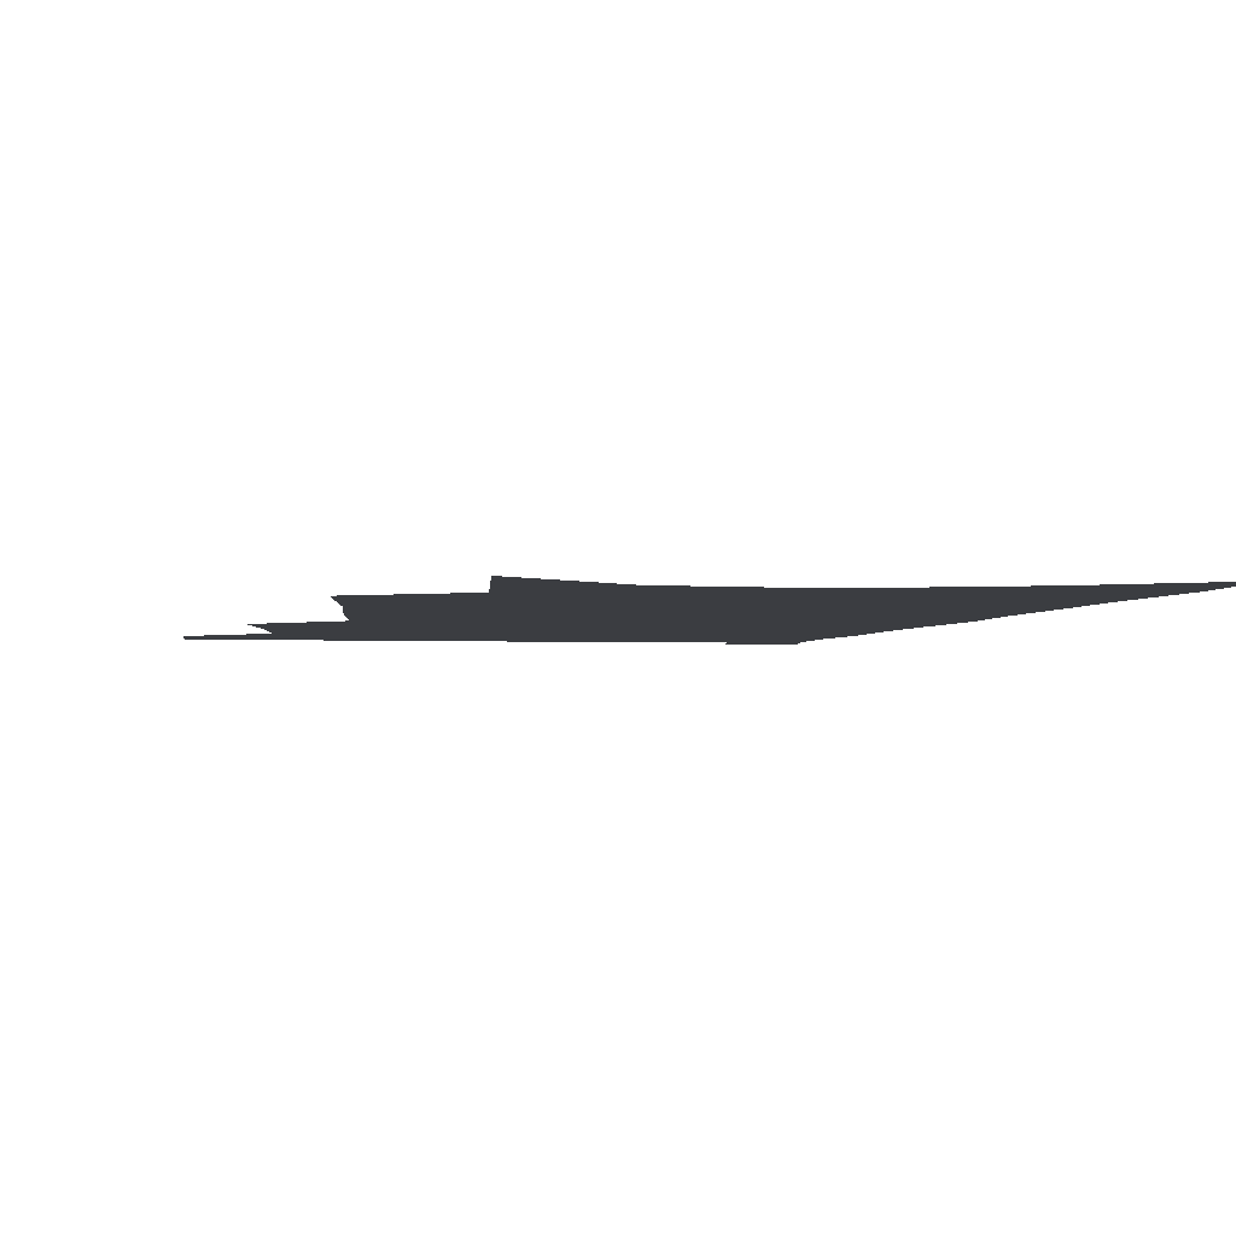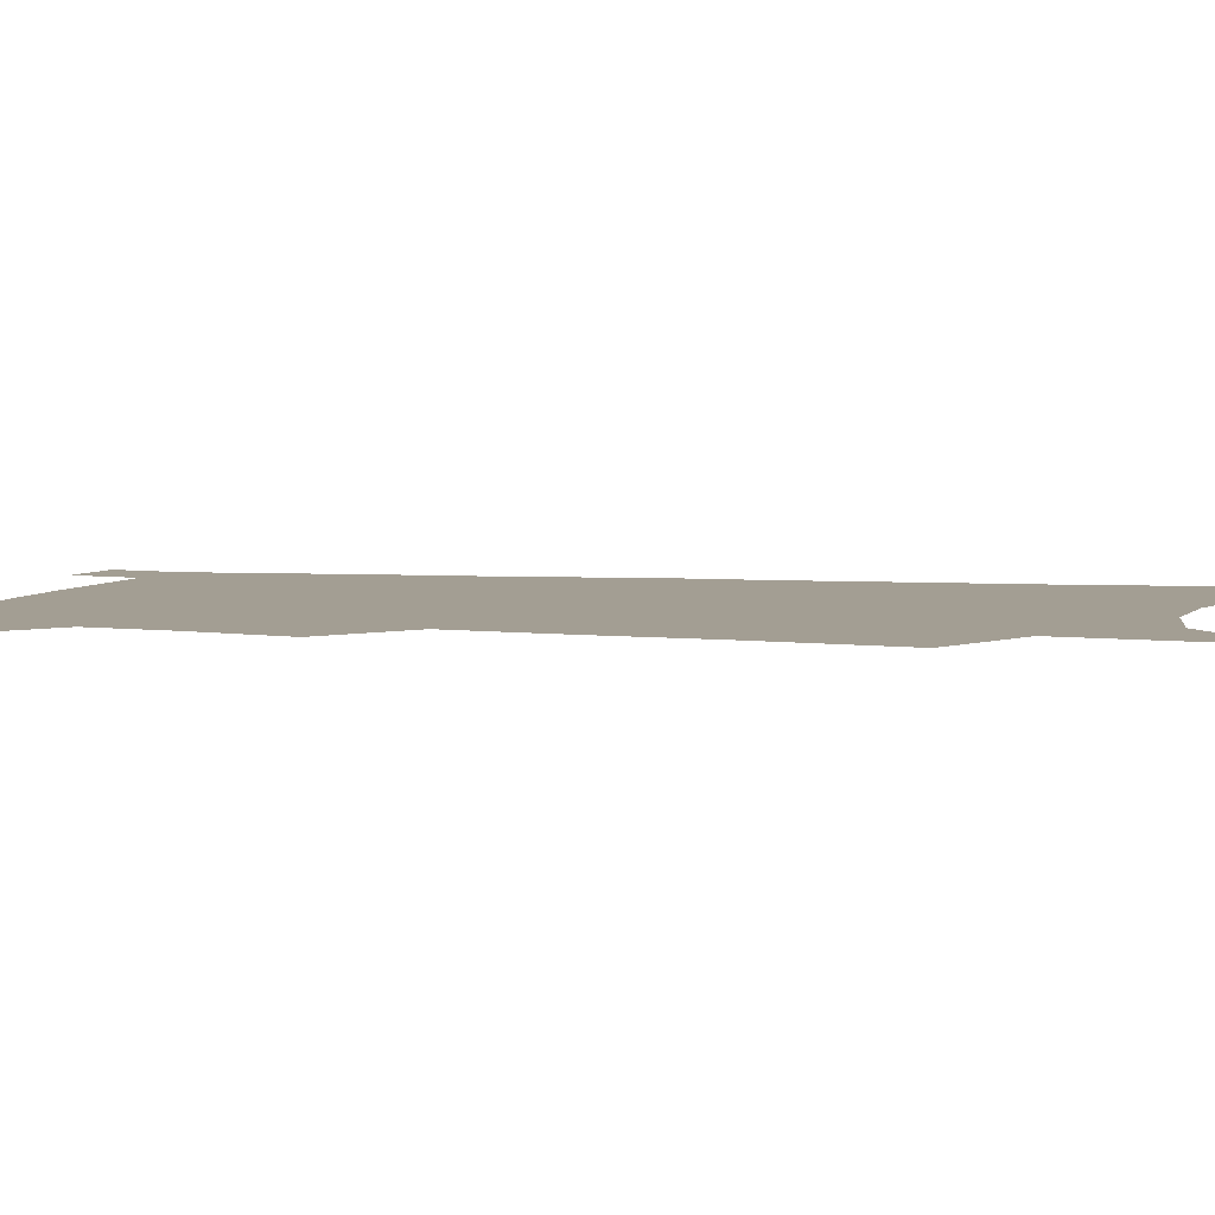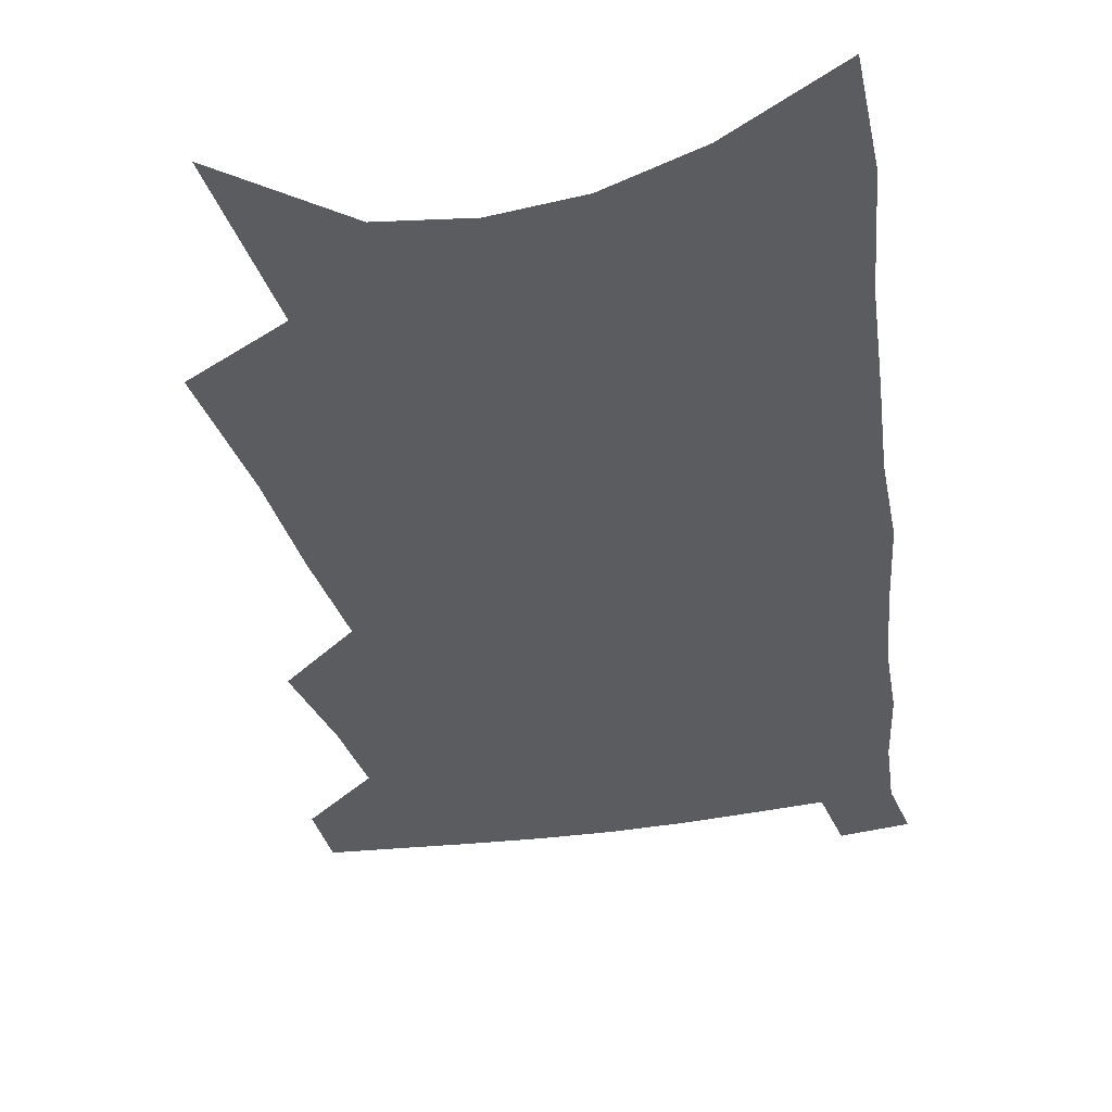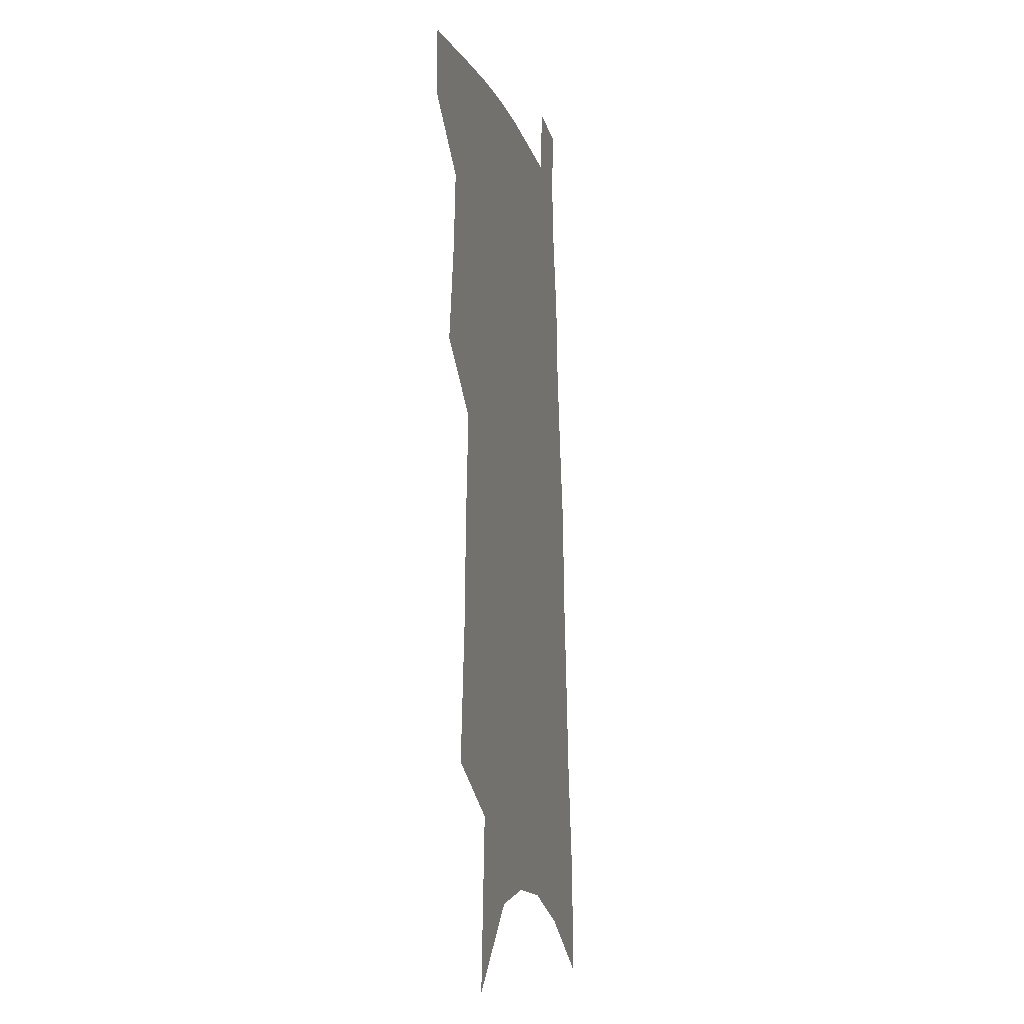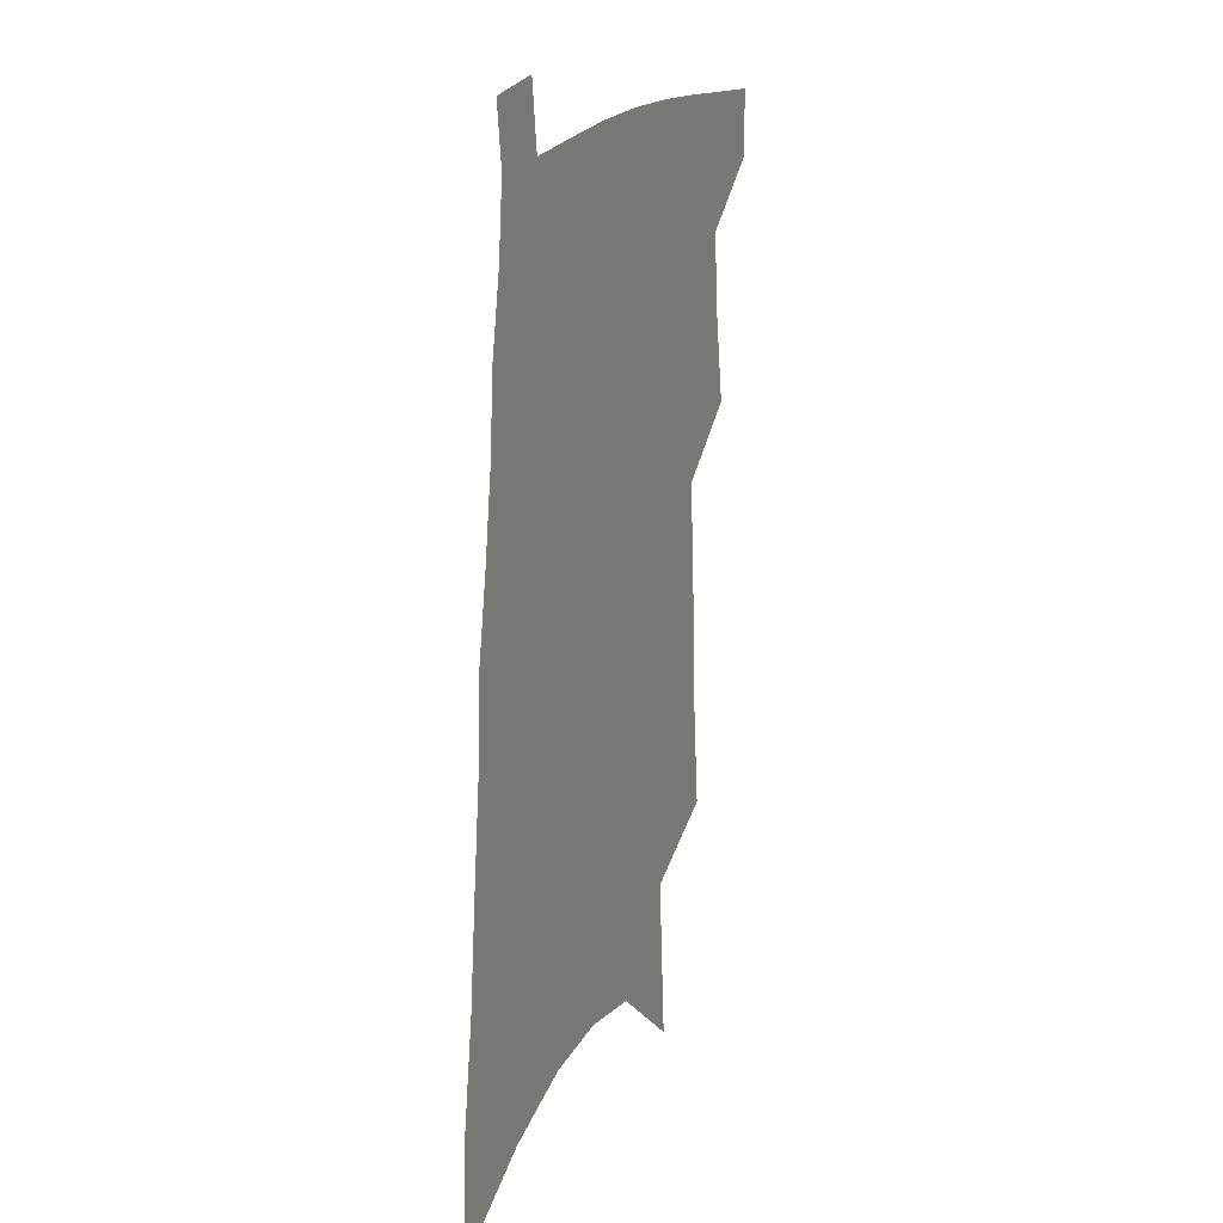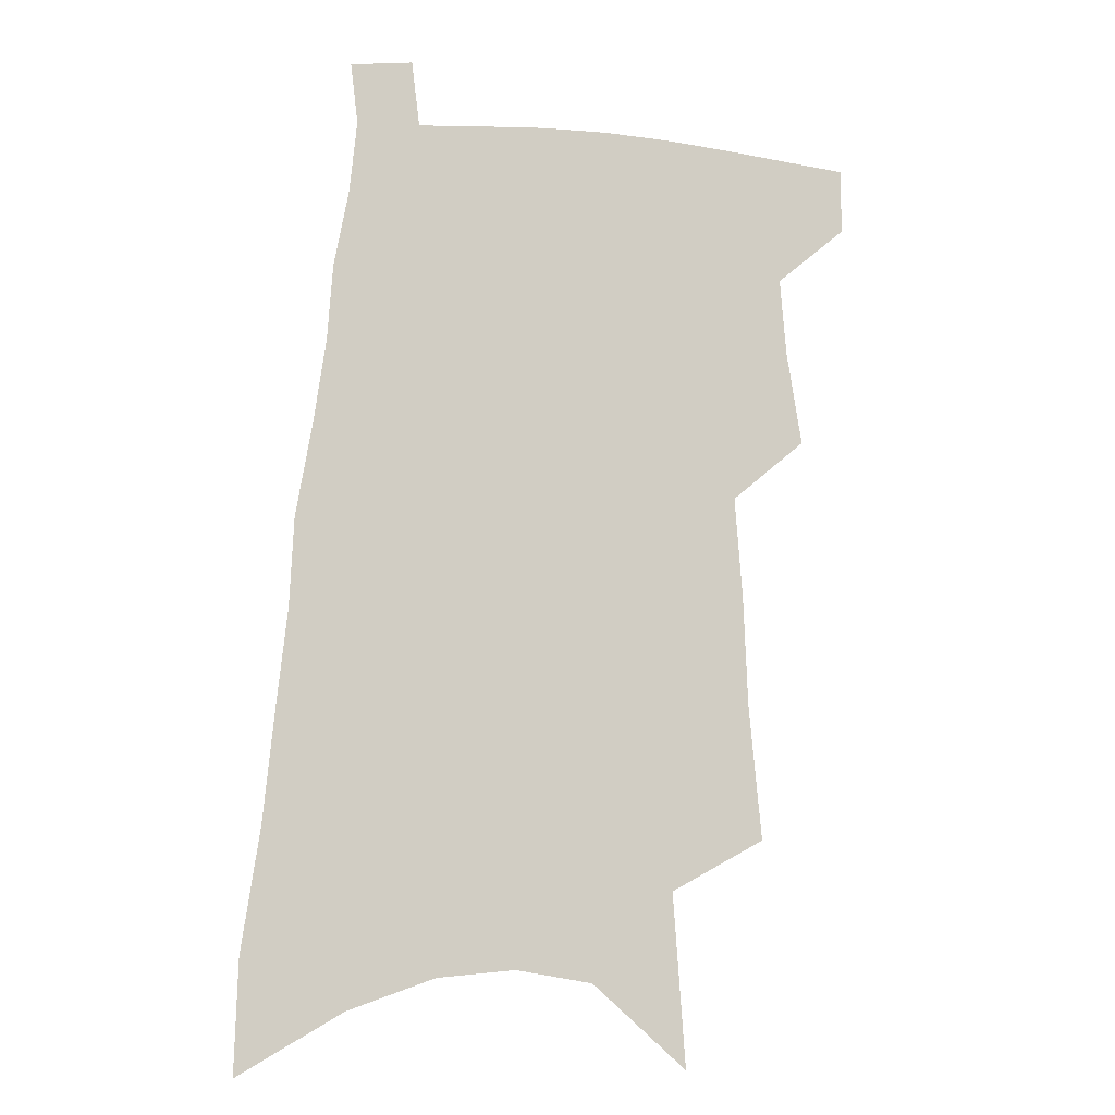
<metadata>
{"format":"obj","ext":"obj","renderer":"f3d","projection":"perspective","resolution":1024,"background":"white","views":[{"elev":-2.6,"azim":-6.8,"up":"+Z"},{"elev":5.2,"azim":-73.4,"up":"+Z"},{"elev":-34.4,"azim":13.0,"up":"+Z"},{"elev":-9.1,"azim":-76.5,"up":"+Y"},{"elev":20.2,"azim":114.2,"up":"+Y"},{"elev":-9.3,"azim":164.7,"up":"+Y"}]}
</metadata>
<code>
v 524.5 460.5 0
v 524.7 480.7 0
v 539.8 389.1 0
v 544.5 418.4 0
v 546.4 442.1 0
v 546.5 462.4 0
v 544.6 482.5 0
v 555.1 262.9 0
v 559 304.6 0
v 560.4 338 0
v 562.8 369.9 0
v 565.4 398.5 0
v 566 421.4 0
v 567.3 443.9 0
v 566.5 463.8 0
v 564.5 484.3 0
v 580.6 193.9 0
v 584.3 247.3 0
v 583.5 281.8 0
v 585.6 320.9 0
v 585.2 349.2 0
v 585.6 376.4 0
v 587 403.1 0
v 587.7 425.6 0
v 587.7 445.6 0
v 587.2 464.7 0
v 584.7 485.9 0
v 609.8 219.9 0
v 608.6 257.8 0
v 606.9 288.9 0
v 607.2 326.2 0
v 606.5 353.6 0
v 606.7 381.3 0
v 606.7 405 0
v 606.9 426.8 0
v 606.9 446.4 0
v 606.7 465.4 0
v 604.9 486.6 0
v 633.6 223.9 0
v 631.3 261.7 0
v 629.5 294.8 0
v 628.1 327.1 0
v 626.9 357 0
v 626.4 381.8 0
v 625.9 405.8 0
v 625.5 428.5 0
v 625.8 446.9 0
v 625.9 465.7 0
v 625.1 486.1 0
v 657.7 221.7 0
v 654.9 257.7 0
v 652 292.6 0
v 649.2 326.6 0
v 647.7 354.2 0
v 646.8 379.2 0
v 645.9 402.9 0
v 644.5 426.5 0
v 644.4 446.5 0
v 644.8 465.7 0
v 646 484.7 0
v 684.5 212.3 0
v 679.5 252.1 0
v 676.2 286.4 0
v 673.9 317.4 0
v 670.7 347.6 0
v 668.7 374.3 0
v 666.6 399.6 0
v 664.7 423.1 0
v 664.3 444.1 0
v 663.5 464.6 0
v 665.3 483.1 0
v 667.8 503.5 0
v 716.7 193.8 0
v 715.7 228.1 0
v 710 266 0
v 706.7 298.9 0
v 703.3 330.1 0
v 702 357.5 0
v 697 386.5 0
v 693.2 412.8 0
v 691.6 435.9 0
v 687.1 460.1 0
v 684.8 482.3 0
v 687.1 500.9 0
f 5 6 1
f 1 6 2
f 6 7 2
f 11 12 3
f 3 12 4
f 12 13 4
f 4 13 5
f 13 14 5
f 5 14 6
f 14 15 6
f 6 15 7
f 15 16 7
f 18 19 8
f 8 19 9
f 19 20 9
f 9 20 10
f 20 21 10
f 10 21 11
f 21 22 11
f 11 22 12
f 22 23 12
f 12 23 13
f 23 24 13
f 13 24 14
f 24 25 14
f 14 25 15
f 25 26 15
f 15 26 16
f 26 27 16
f 17 28 18
f 28 29 18
f 18 29 19
f 29 30 19
f 19 30 20
f 30 31 20
f 20 31 21
f 31 32 21
f 21 32 22
f 32 33 22
f 22 33 23
f 33 34 23
f 23 34 24
f 34 35 24
f 24 35 25
f 35 36 25
f 25 36 26
f 36 37 26
f 26 37 27
f 37 38 27
f 28 39 29
f 39 40 29
f 29 40 30
f 40 41 30
f 30 41 31
f 41 42 31
f 31 42 32
f 42 43 32
f 32 43 33
f 43 44 33
f 33 44 34
f 44 45 34
f 34 45 35
f 45 46 35
f 35 46 36
f 46 47 36
f 36 47 37
f 47 48 37
f 37 48 38
f 48 49 38
f 39 50 40
f 50 51 40
f 40 51 41
f 51 52 41
f 41 52 42
f 52 53 42
f 42 53 43
f 53 54 43
f 43 54 44
f 54 55 44
f 44 55 45
f 55 56 45
f 45 56 46
f 56 57 46
f 46 57 47
f 57 58 47
f 47 58 48
f 58 59 48
f 48 59 49
f 59 60 49
f 50 61 51
f 61 62 51
f 51 62 52
f 62 63 52
f 52 63 53
f 63 64 53
f 53 64 54
f 64 65 54
f 54 65 55
f 65 66 55
f 55 66 56
f 66 67 56
f 56 67 57
f 67 68 57
f 57 68 58
f 68 69 58
f 58 69 59
f 69 70 59
f 59 70 60
f 70 71 60
f 61 73 62
f 73 74 62
f 62 74 63
f 74 75 63
f 63 75 64
f 75 76 64
f 64 76 65
f 76 77 65
f 65 77 66
f 77 78 66
f 66 78 67
f 78 79 67
f 67 79 68
f 79 80 68
f 68 80 69
f 80 81 69
f 69 81 70
f 81 82 70
f 70 82 71
f 82 83 71
f 71 83 72
f 83 84 72

</code>
